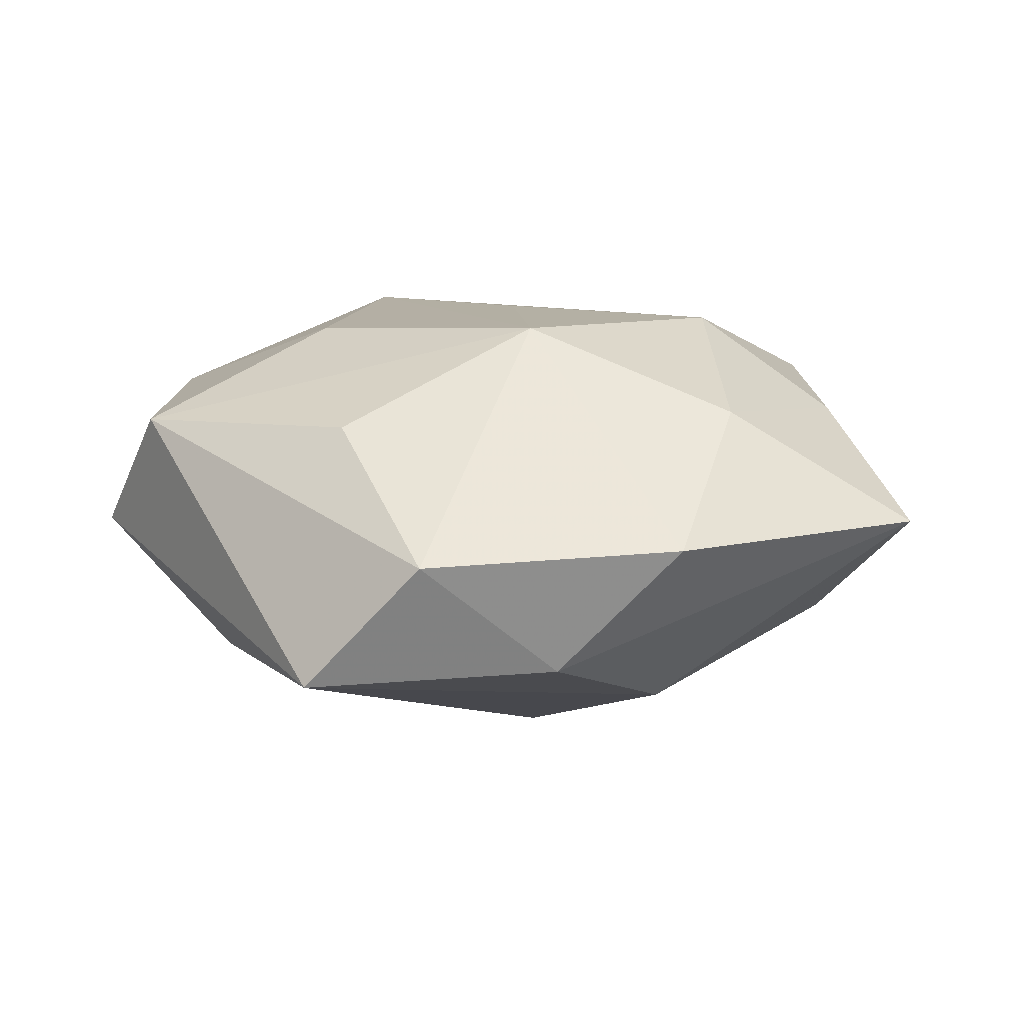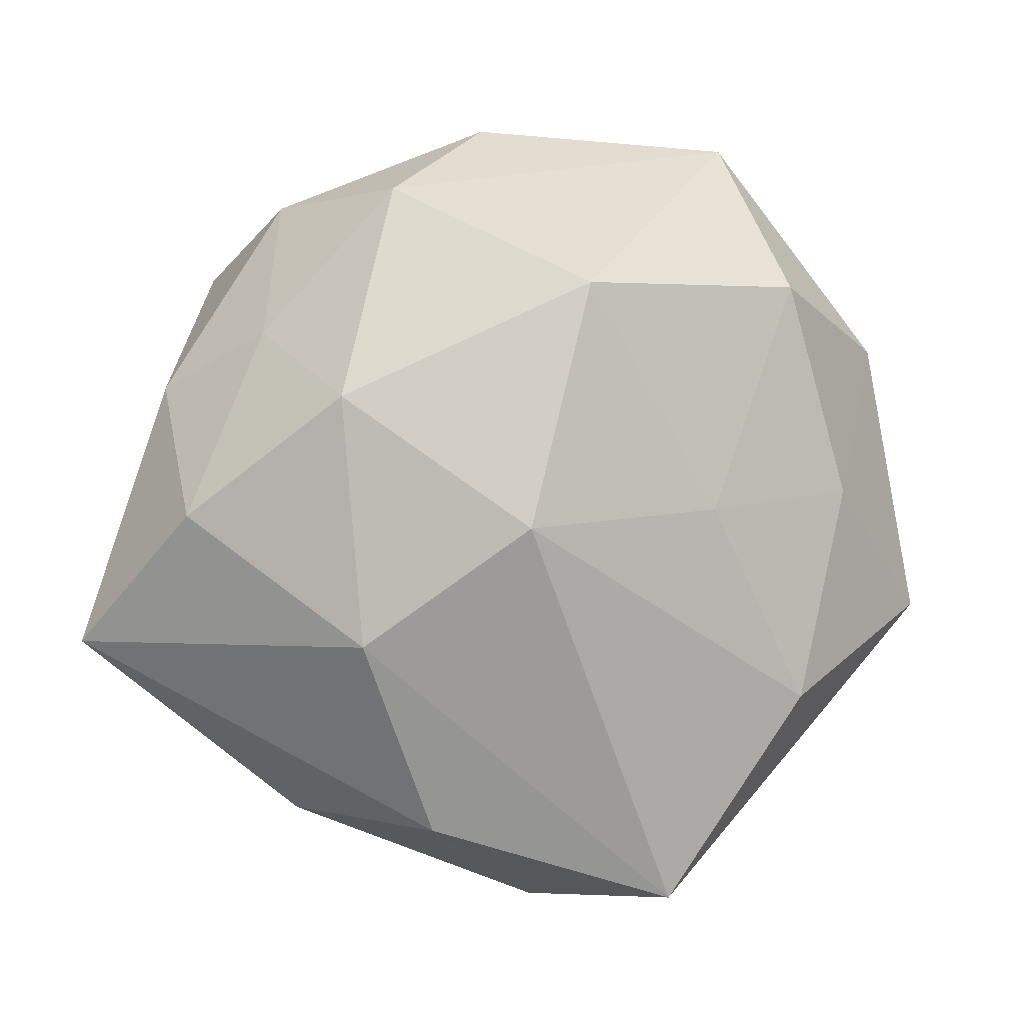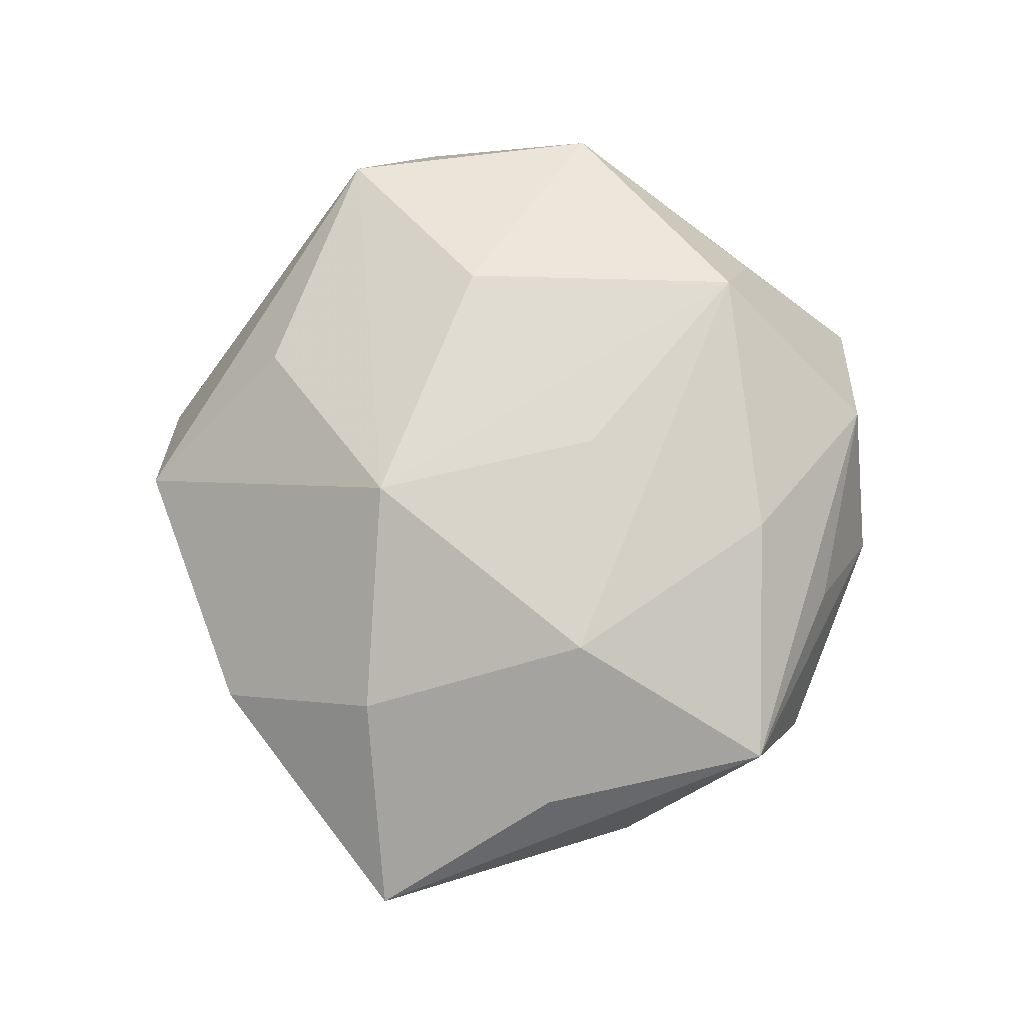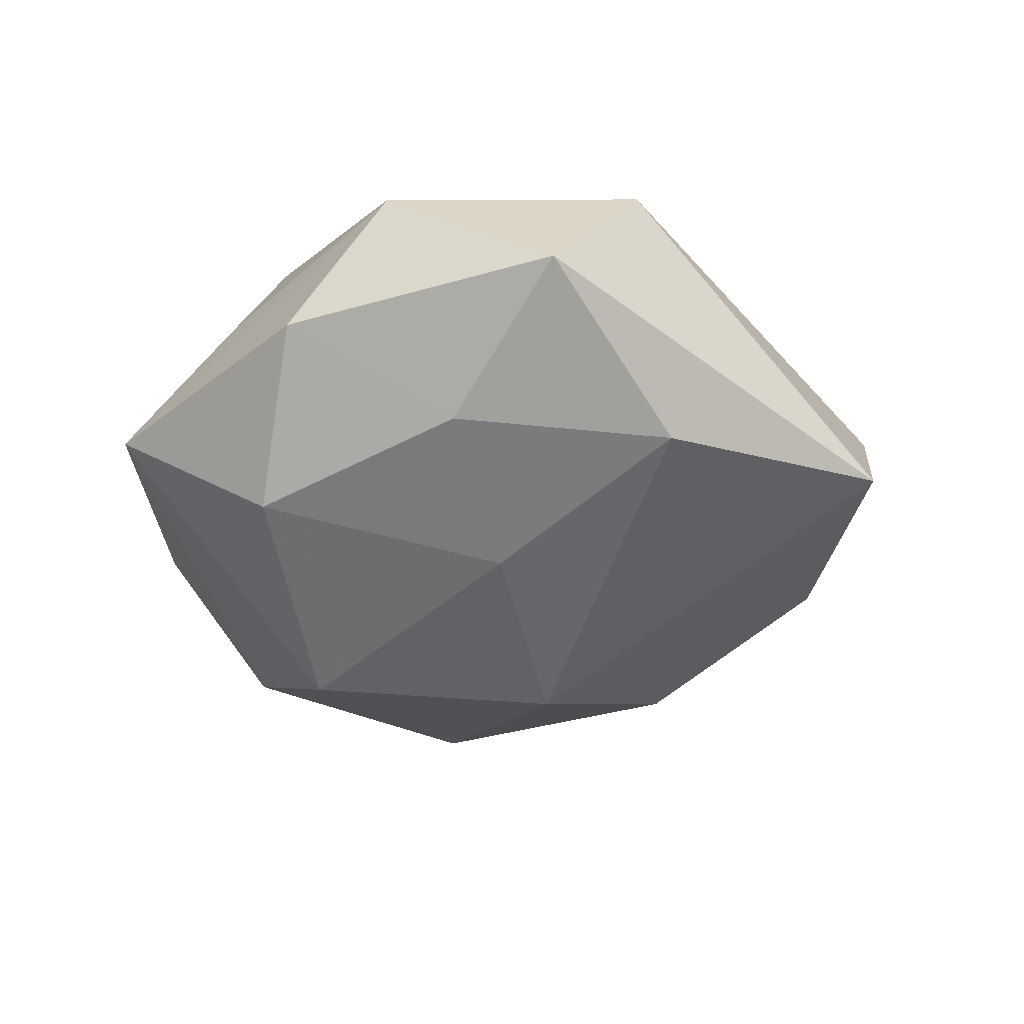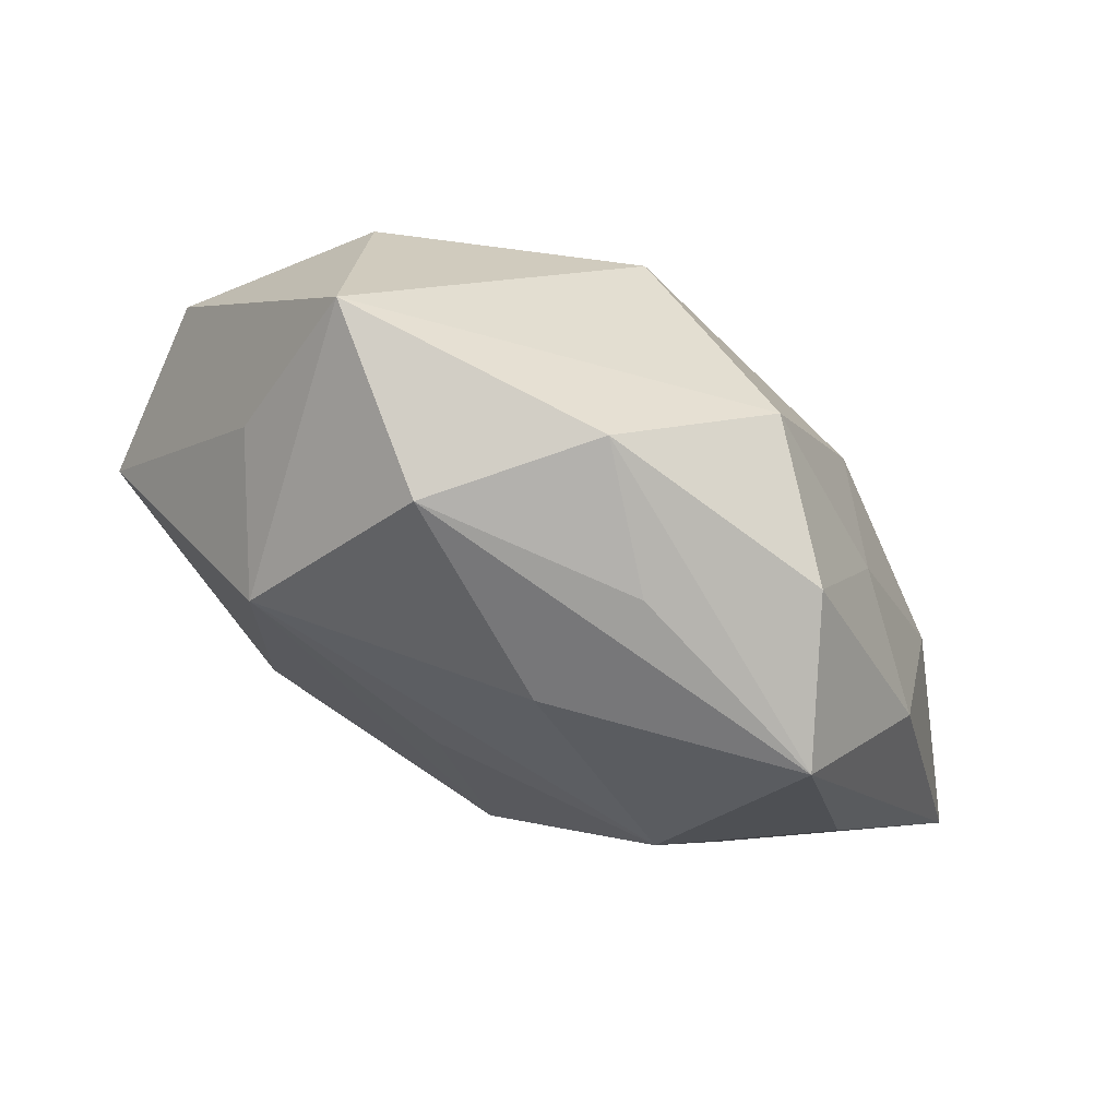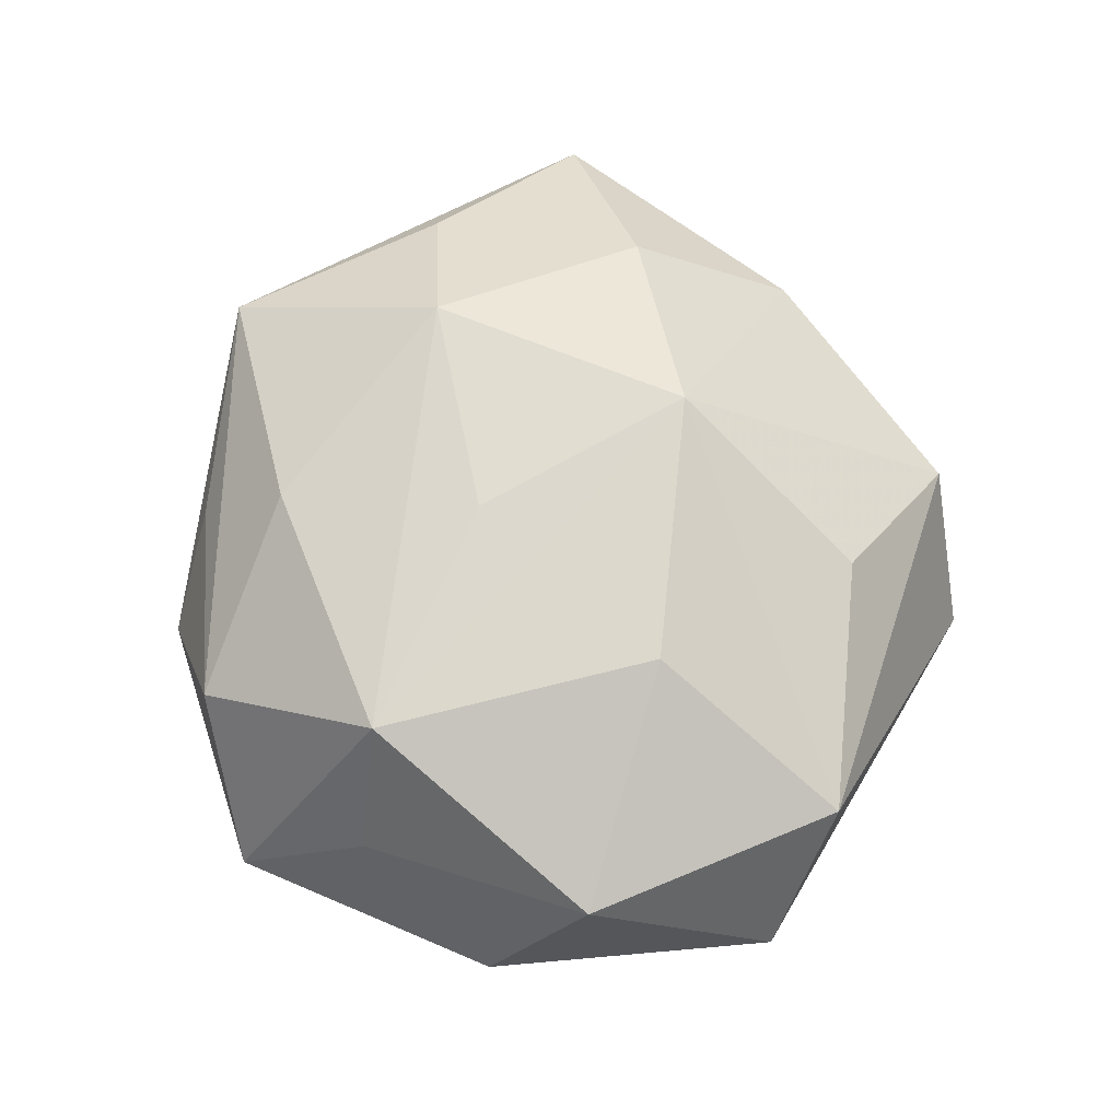
<metadata>
{"format":"obj","ext":"obj","renderer":"f3d","projection":"perspective","resolution":1024,"background":"white","views":[{"elev":13.9,"azim":9.0,"up":"+Z"},{"elev":-4.5,"azim":168.2,"up":"+Y"},{"elev":73.9,"azim":89.8,"up":"+Z"},{"elev":-33.4,"azim":-83.2,"up":"+Z"},{"elev":75.3,"azim":26.6,"up":"+Y"},{"elev":68.3,"azim":-105.3,"up":"+Z"}]}
</metadata>
<code>
v -0.03078 -0.01671 0.01037
v 0.007355 0.02157 0.01486
v 0.01184 0.02838 0.005914
v -0.0158 0.01899 0.01722
v 0.02529 0.01346 -0.007847
v 0.005039 -0.01346 0.01944
v -0.02762 0.0001815 -0.01027
v -0.03755 -0.009709 -0.001173
v 0.01441 0.02594 -0.01223
v -0.02199 0.02211 0.005854
v 0.0173 -0.01443 -0.01525
v 0.03226 0.001756 0.009853
v 0.03188 -0.002963 -0.009016
v -0.03362 0.005657 0.01013
v 0.004647 0.03375 -0.00267
v 0.01002 -0.03034 -0.008214
v -0.03291 0.01422 -0.002786
v -0.01043 -0.02429 0.01176
v 0.004046 -0.004539 -0.02173
v 0.0003085 0.005803 0.01856
v 0.02822 0.02117 0.0106
v 0.02377 -0.01486 0.0124
v 0.01954 0.006778 -0.01733
v -0.01353 -0.002222 -0.01658
v 0.02073 -0.02864 0.002735
v -0.0009223 -0.03678 0.002431
v -0.02149 0.01812 -0.01407
v -0.01637 -0.00517 0.01765
v 0.04038 -0.01357 0.002429
v 0.03326 0.009368 0.0003907
v 0.01961 0.004547 0.01803
v 0.02304 0.02598 -0.001301
v -0.01798 0.03273 -0.003554
v -0.01129 -0.03648 -0.008782
v -0.001165 0.01656 -0.02164
v -0.005873 0.03215 0.007588
v -0.02319 -0.01854 -0.01081
f 11 34 19
f 33 9 35
f 19 24 35
f 4 31 2
f 15 9 33
f 16 11 29
f 34 11 16
f 16 26 34
f 23 11 19
f 19 35 23
f 23 35 9
f 34 8 37
f 19 34 37
f 37 24 19
f 27 35 24
f 33 35 27
f 6 18 26
f 6 4 28
f 28 4 14
f 36 4 2
f 33 4 36
f 36 15 33
f 21 36 2
f 2 31 21
f 31 12 21
f 29 30 21
f 21 12 29
f 25 16 29
f 26 16 25
f 25 6 26
f 29 11 13
f 11 23 13
f 13 30 29
f 1 8 34
f 34 26 1
f 26 18 1
f 28 14 1
f 1 14 8
f 1 6 28
f 18 6 1
f 24 37 7
f 7 27 24
f 7 37 8
f 31 6 22
f 29 12 22
f 22 12 31
f 22 25 29
f 6 25 22
f 31 4 20
f 20 6 31
f 4 6 20
f 17 14 33
f 8 14 17
f 33 27 17
f 17 7 8
f 27 7 17
f 10 4 33
f 33 14 10
f 10 14 4
f 15 36 3
f 3 21 15
f 36 21 3
f 9 15 32
f 15 21 32
f 32 21 30
f 5 23 9
f 5 13 23
f 30 13 5
f 9 32 5
f 5 32 30

</code>
